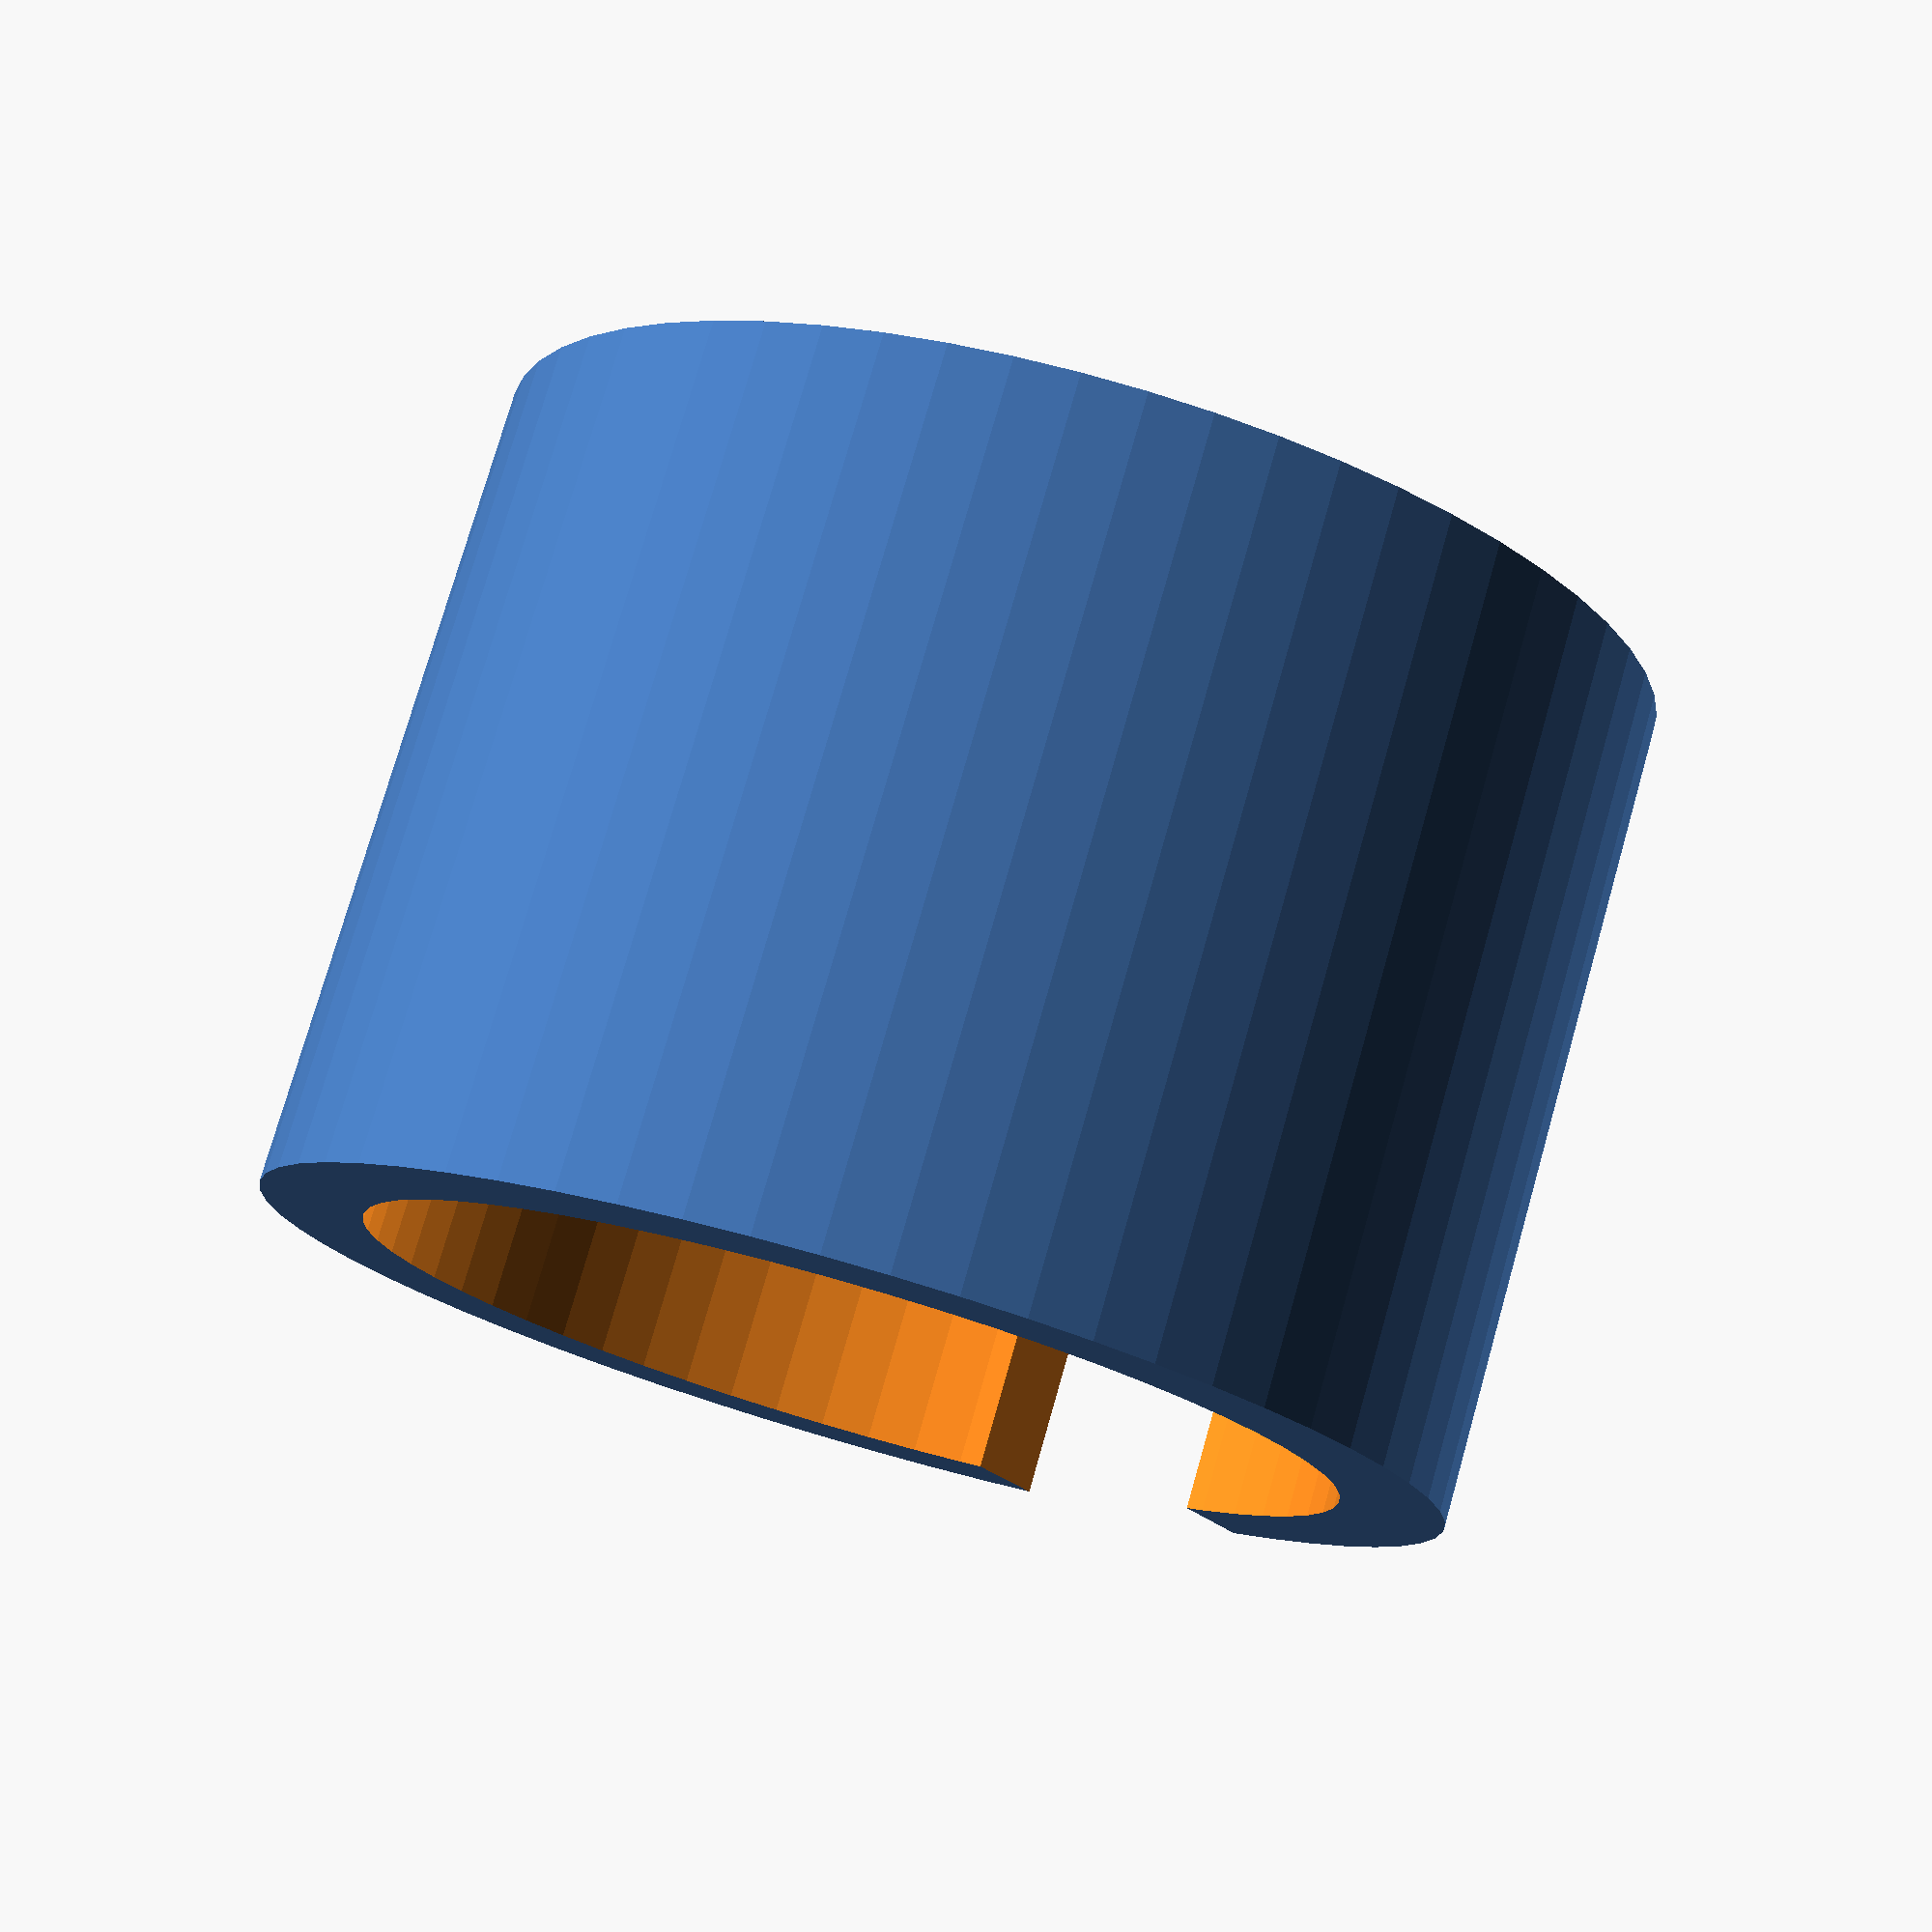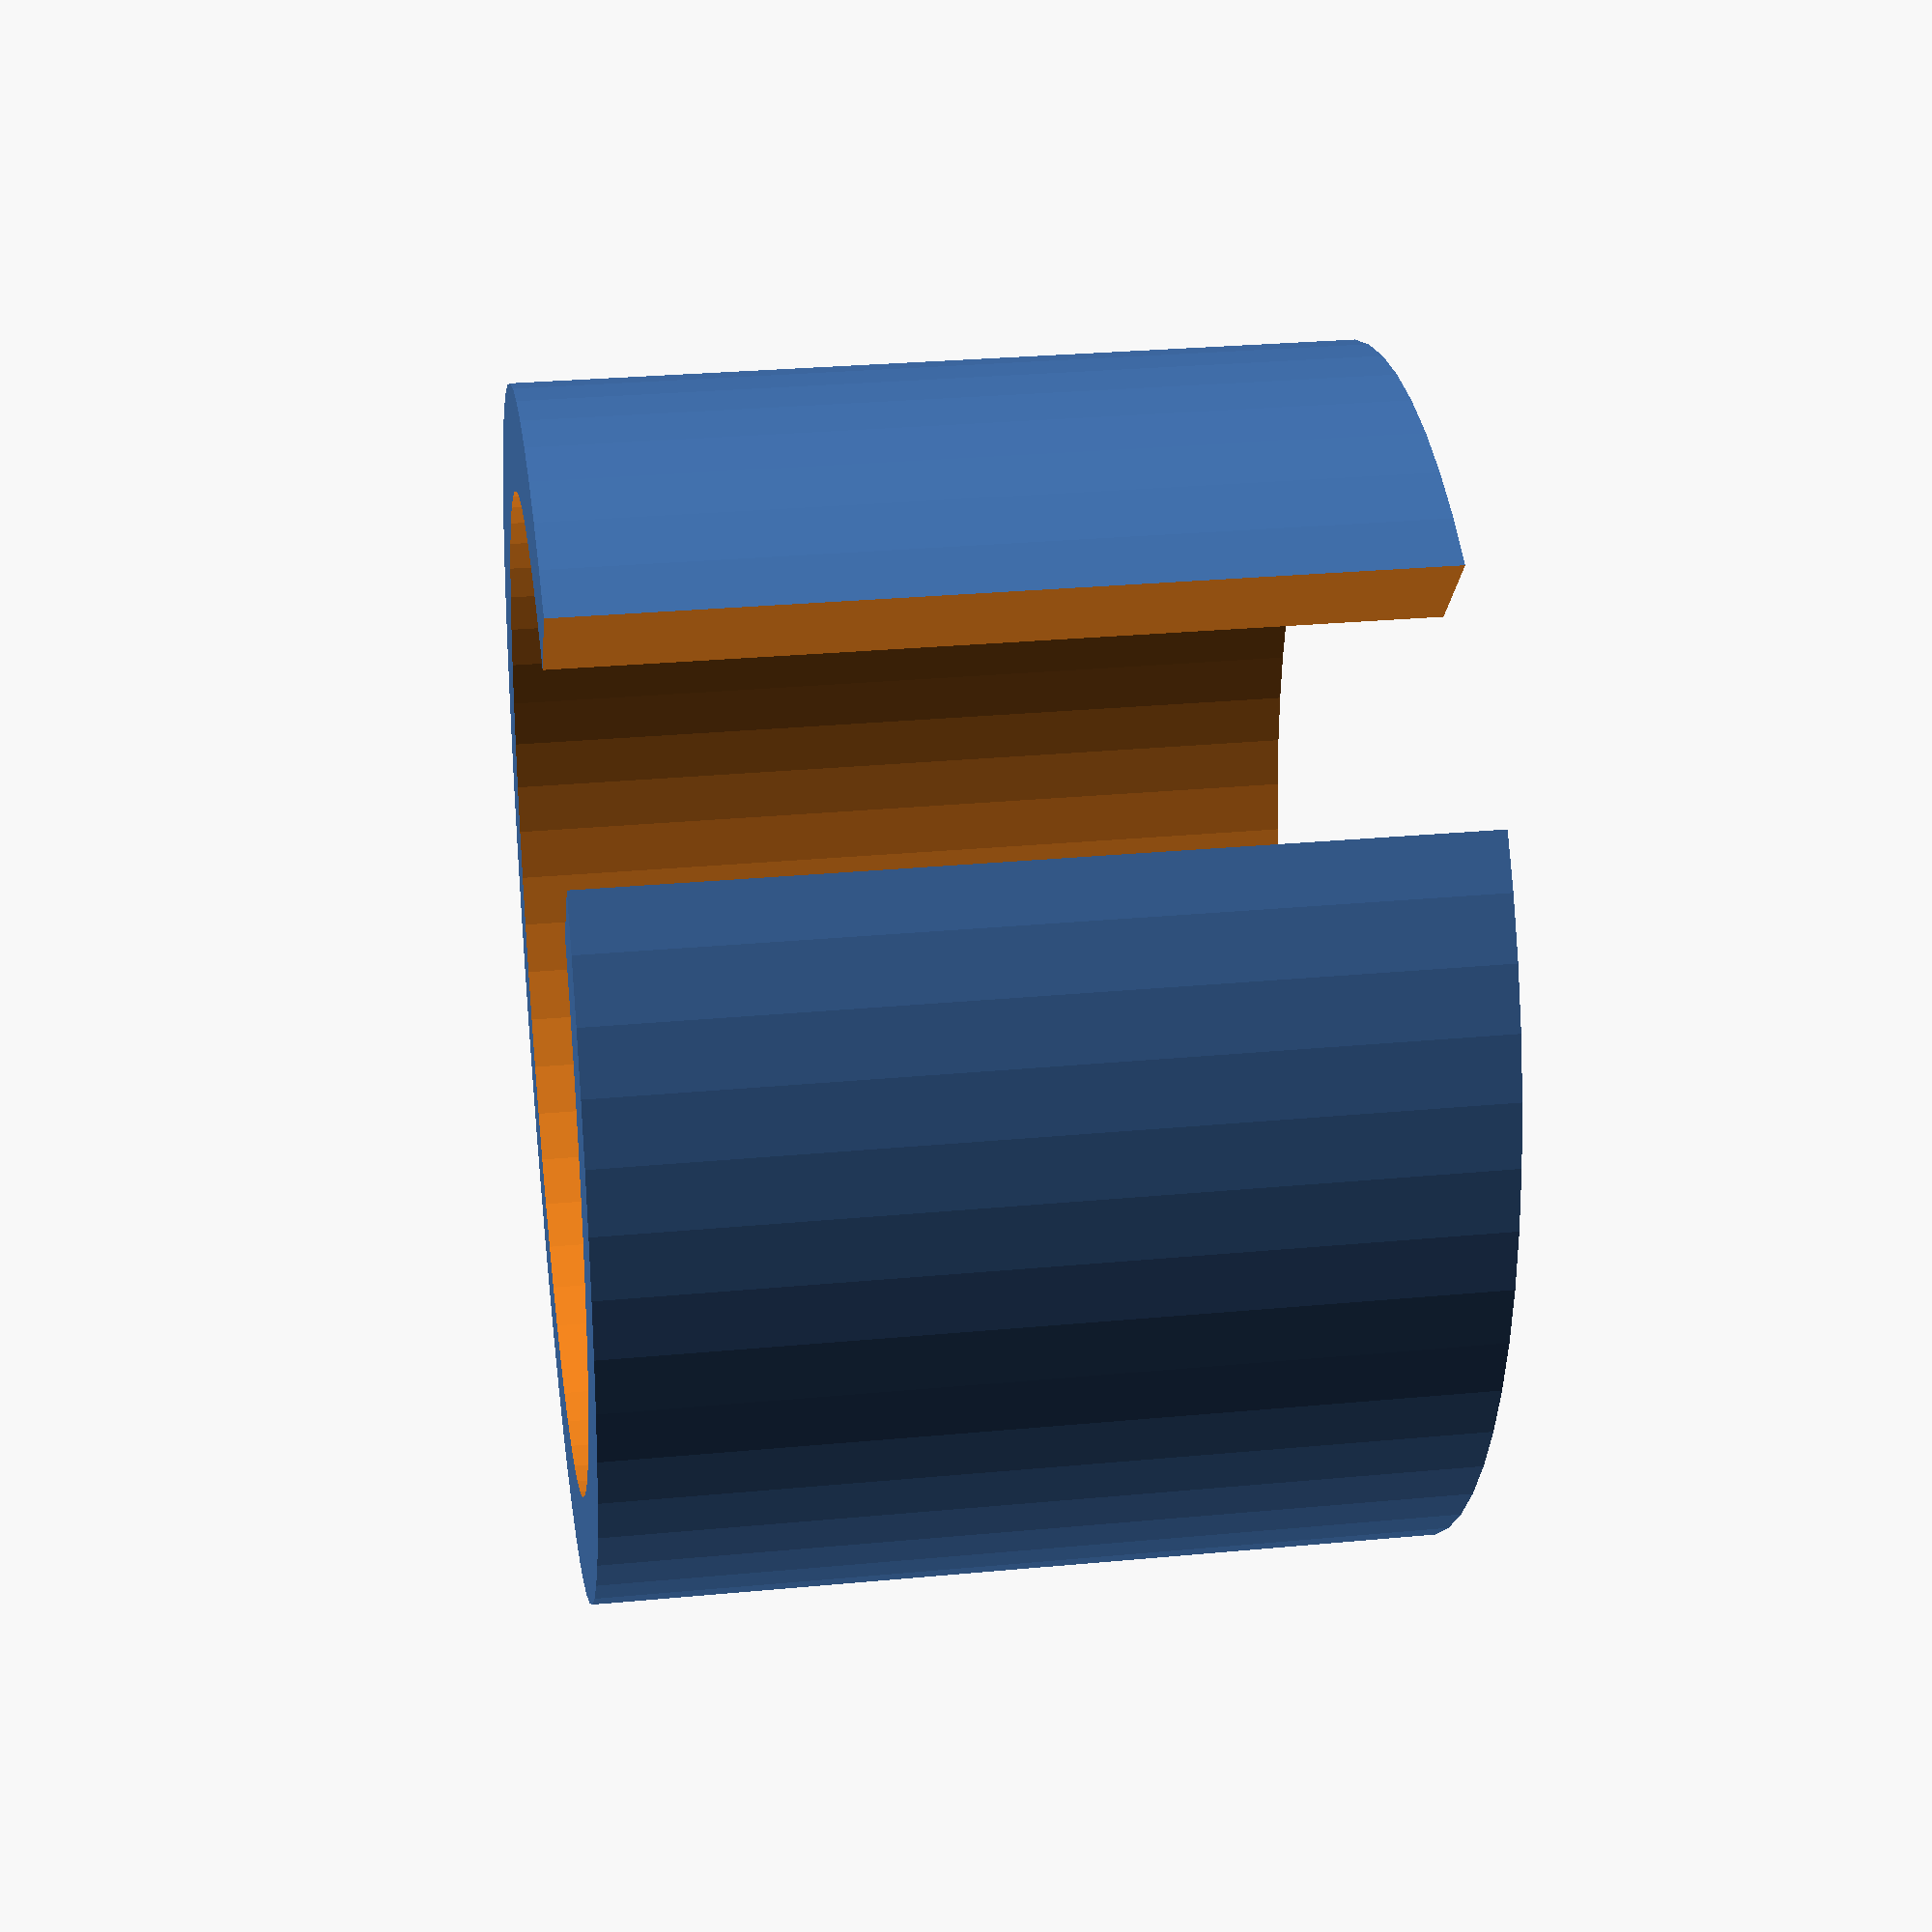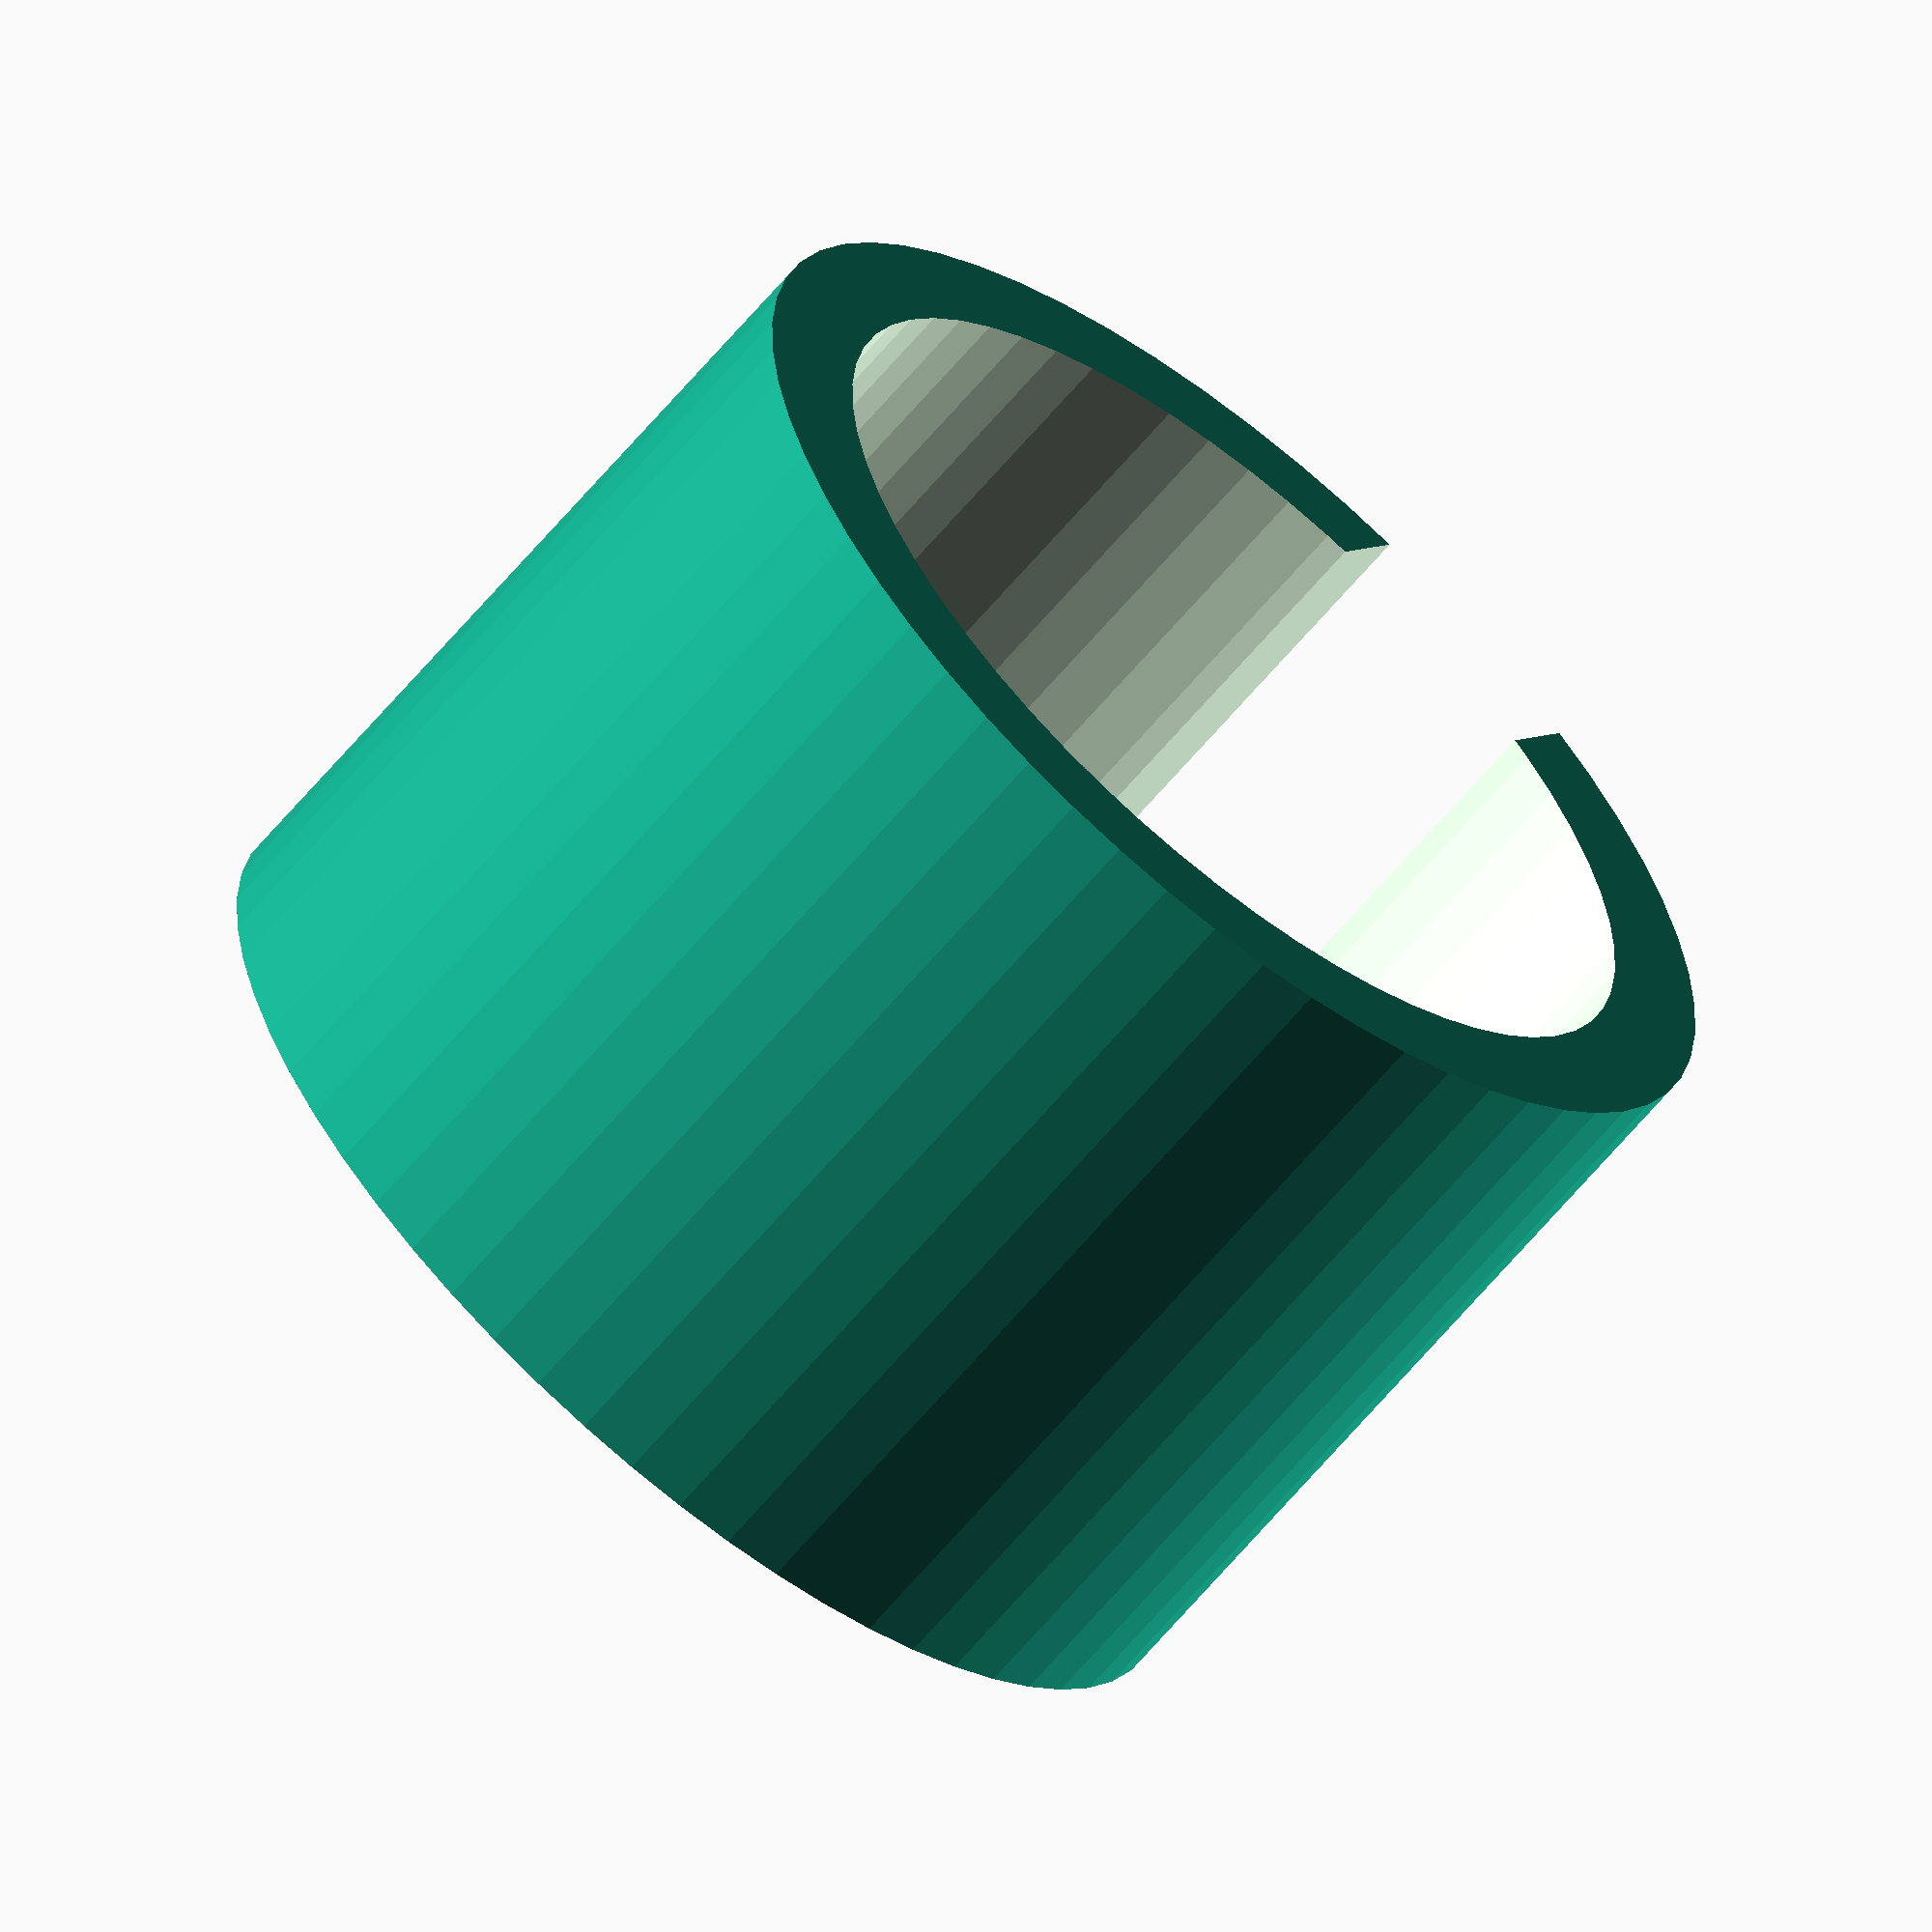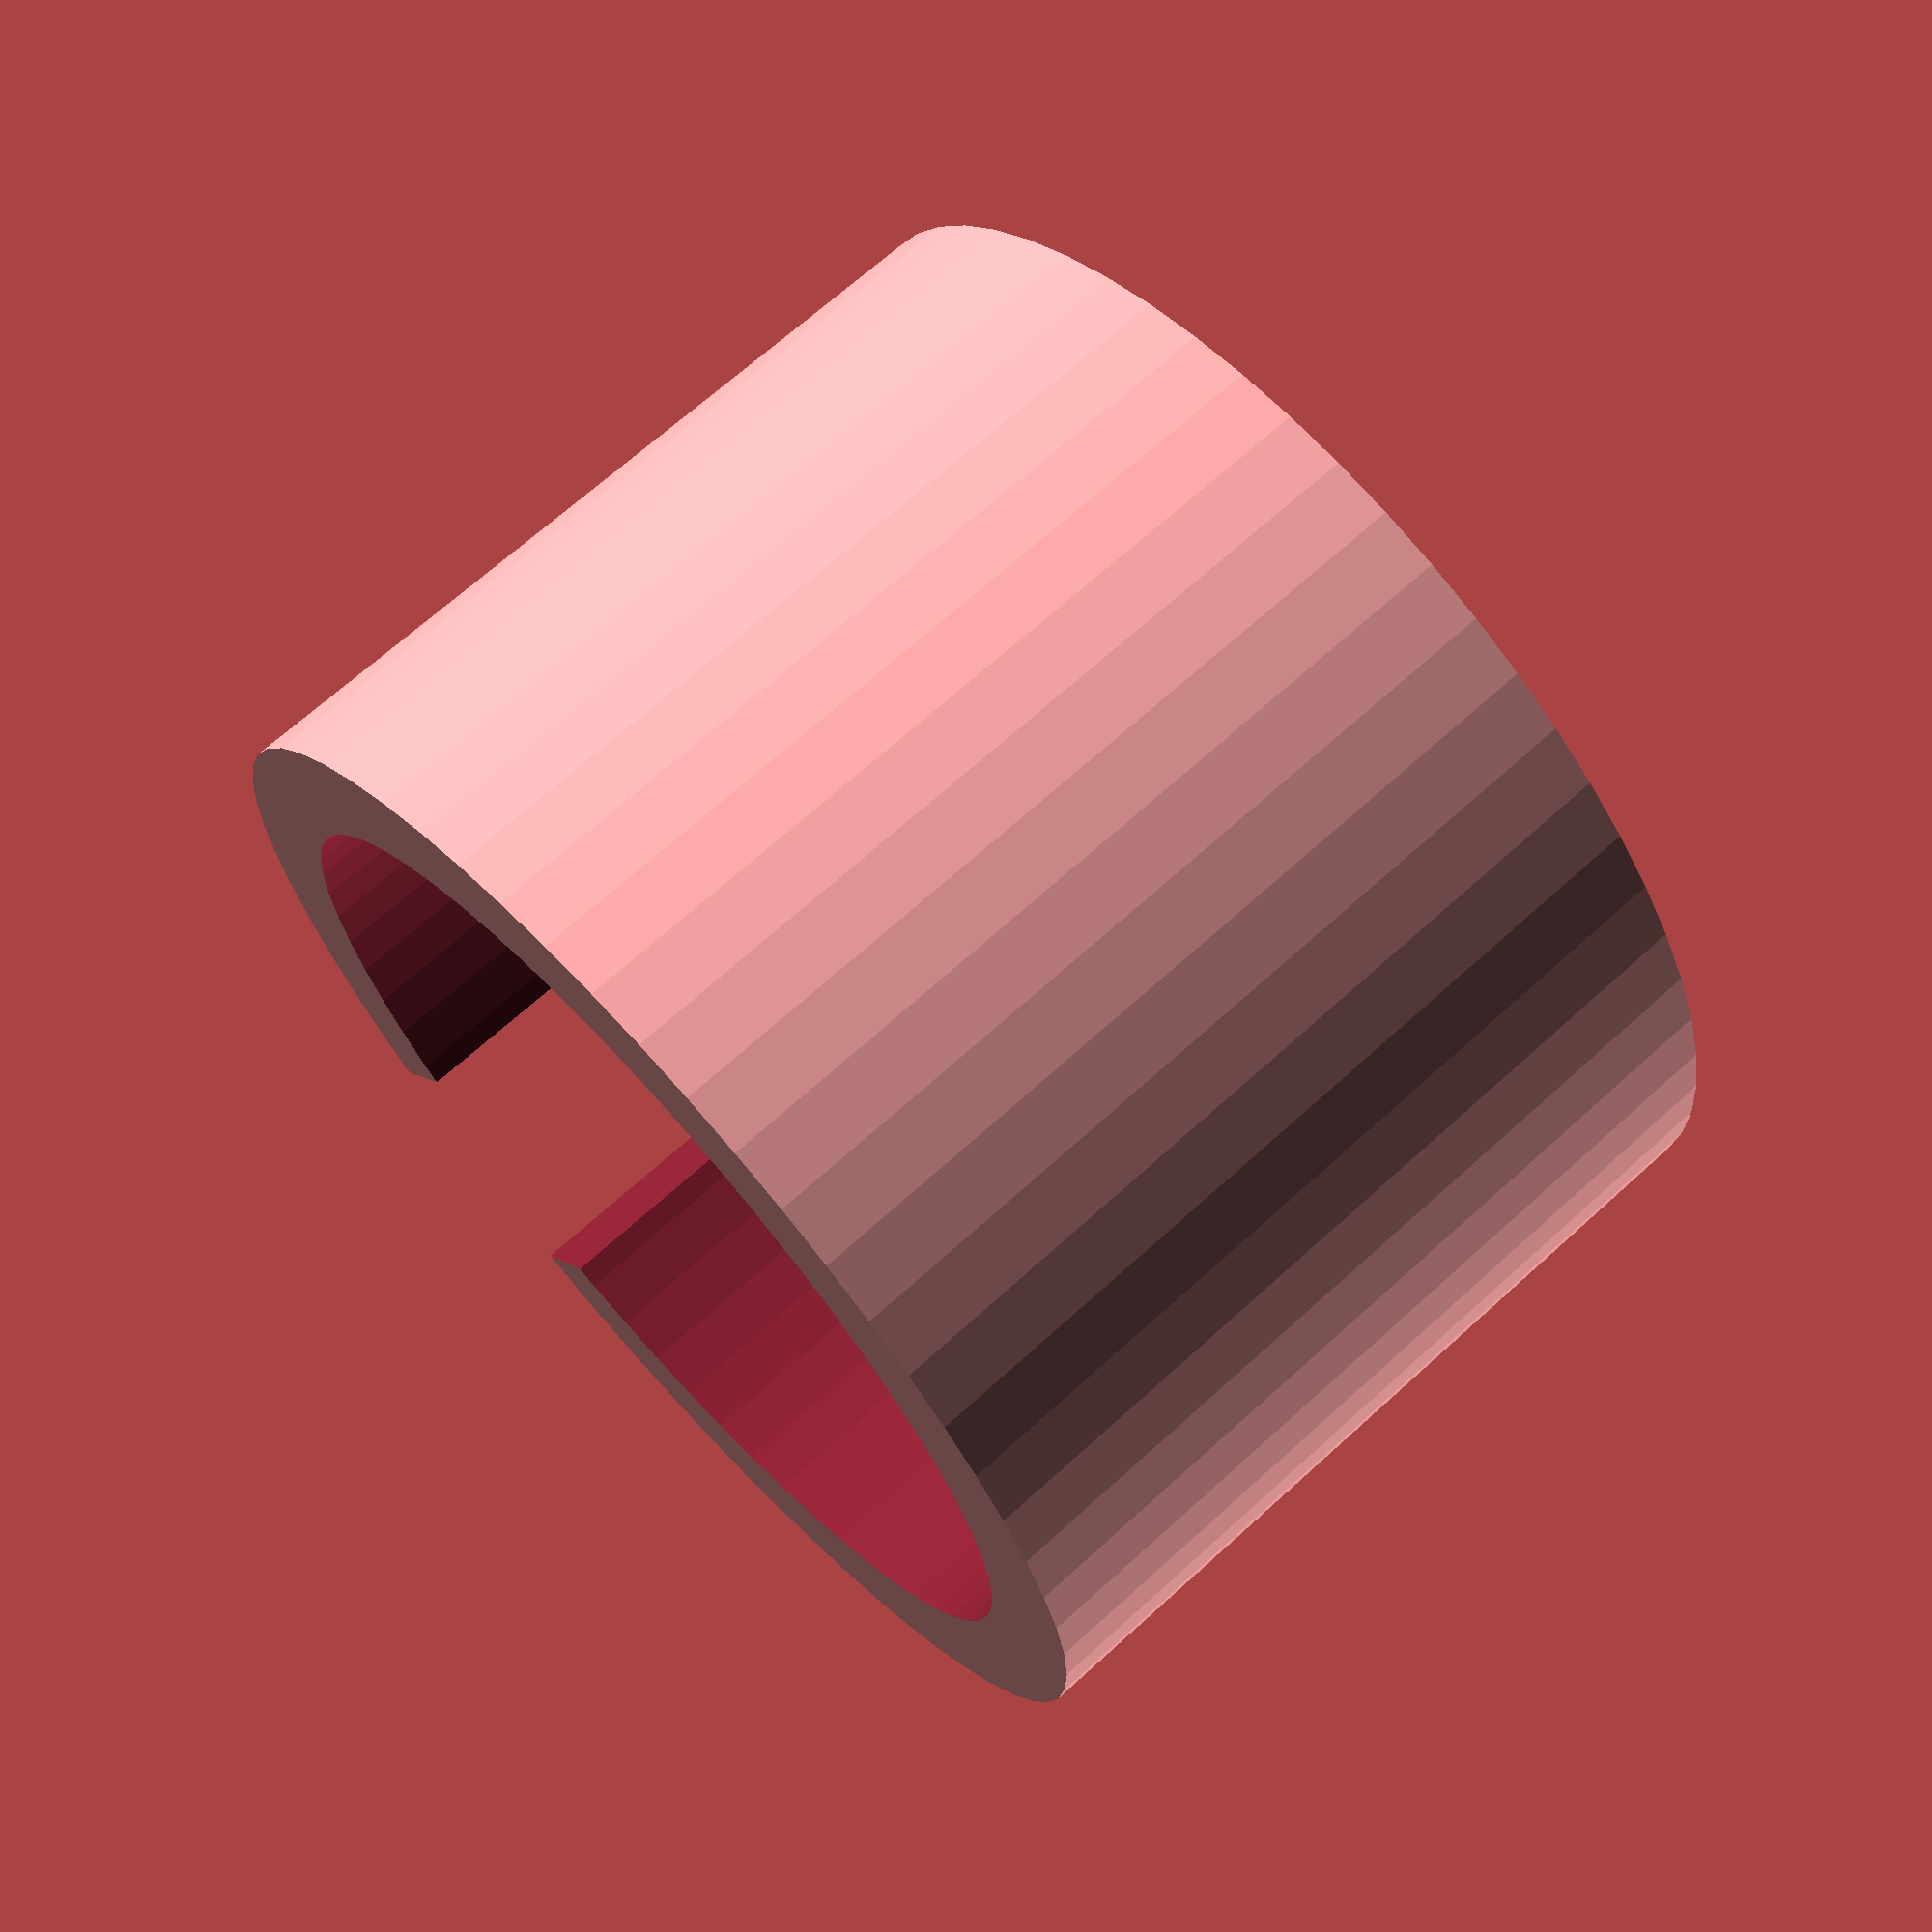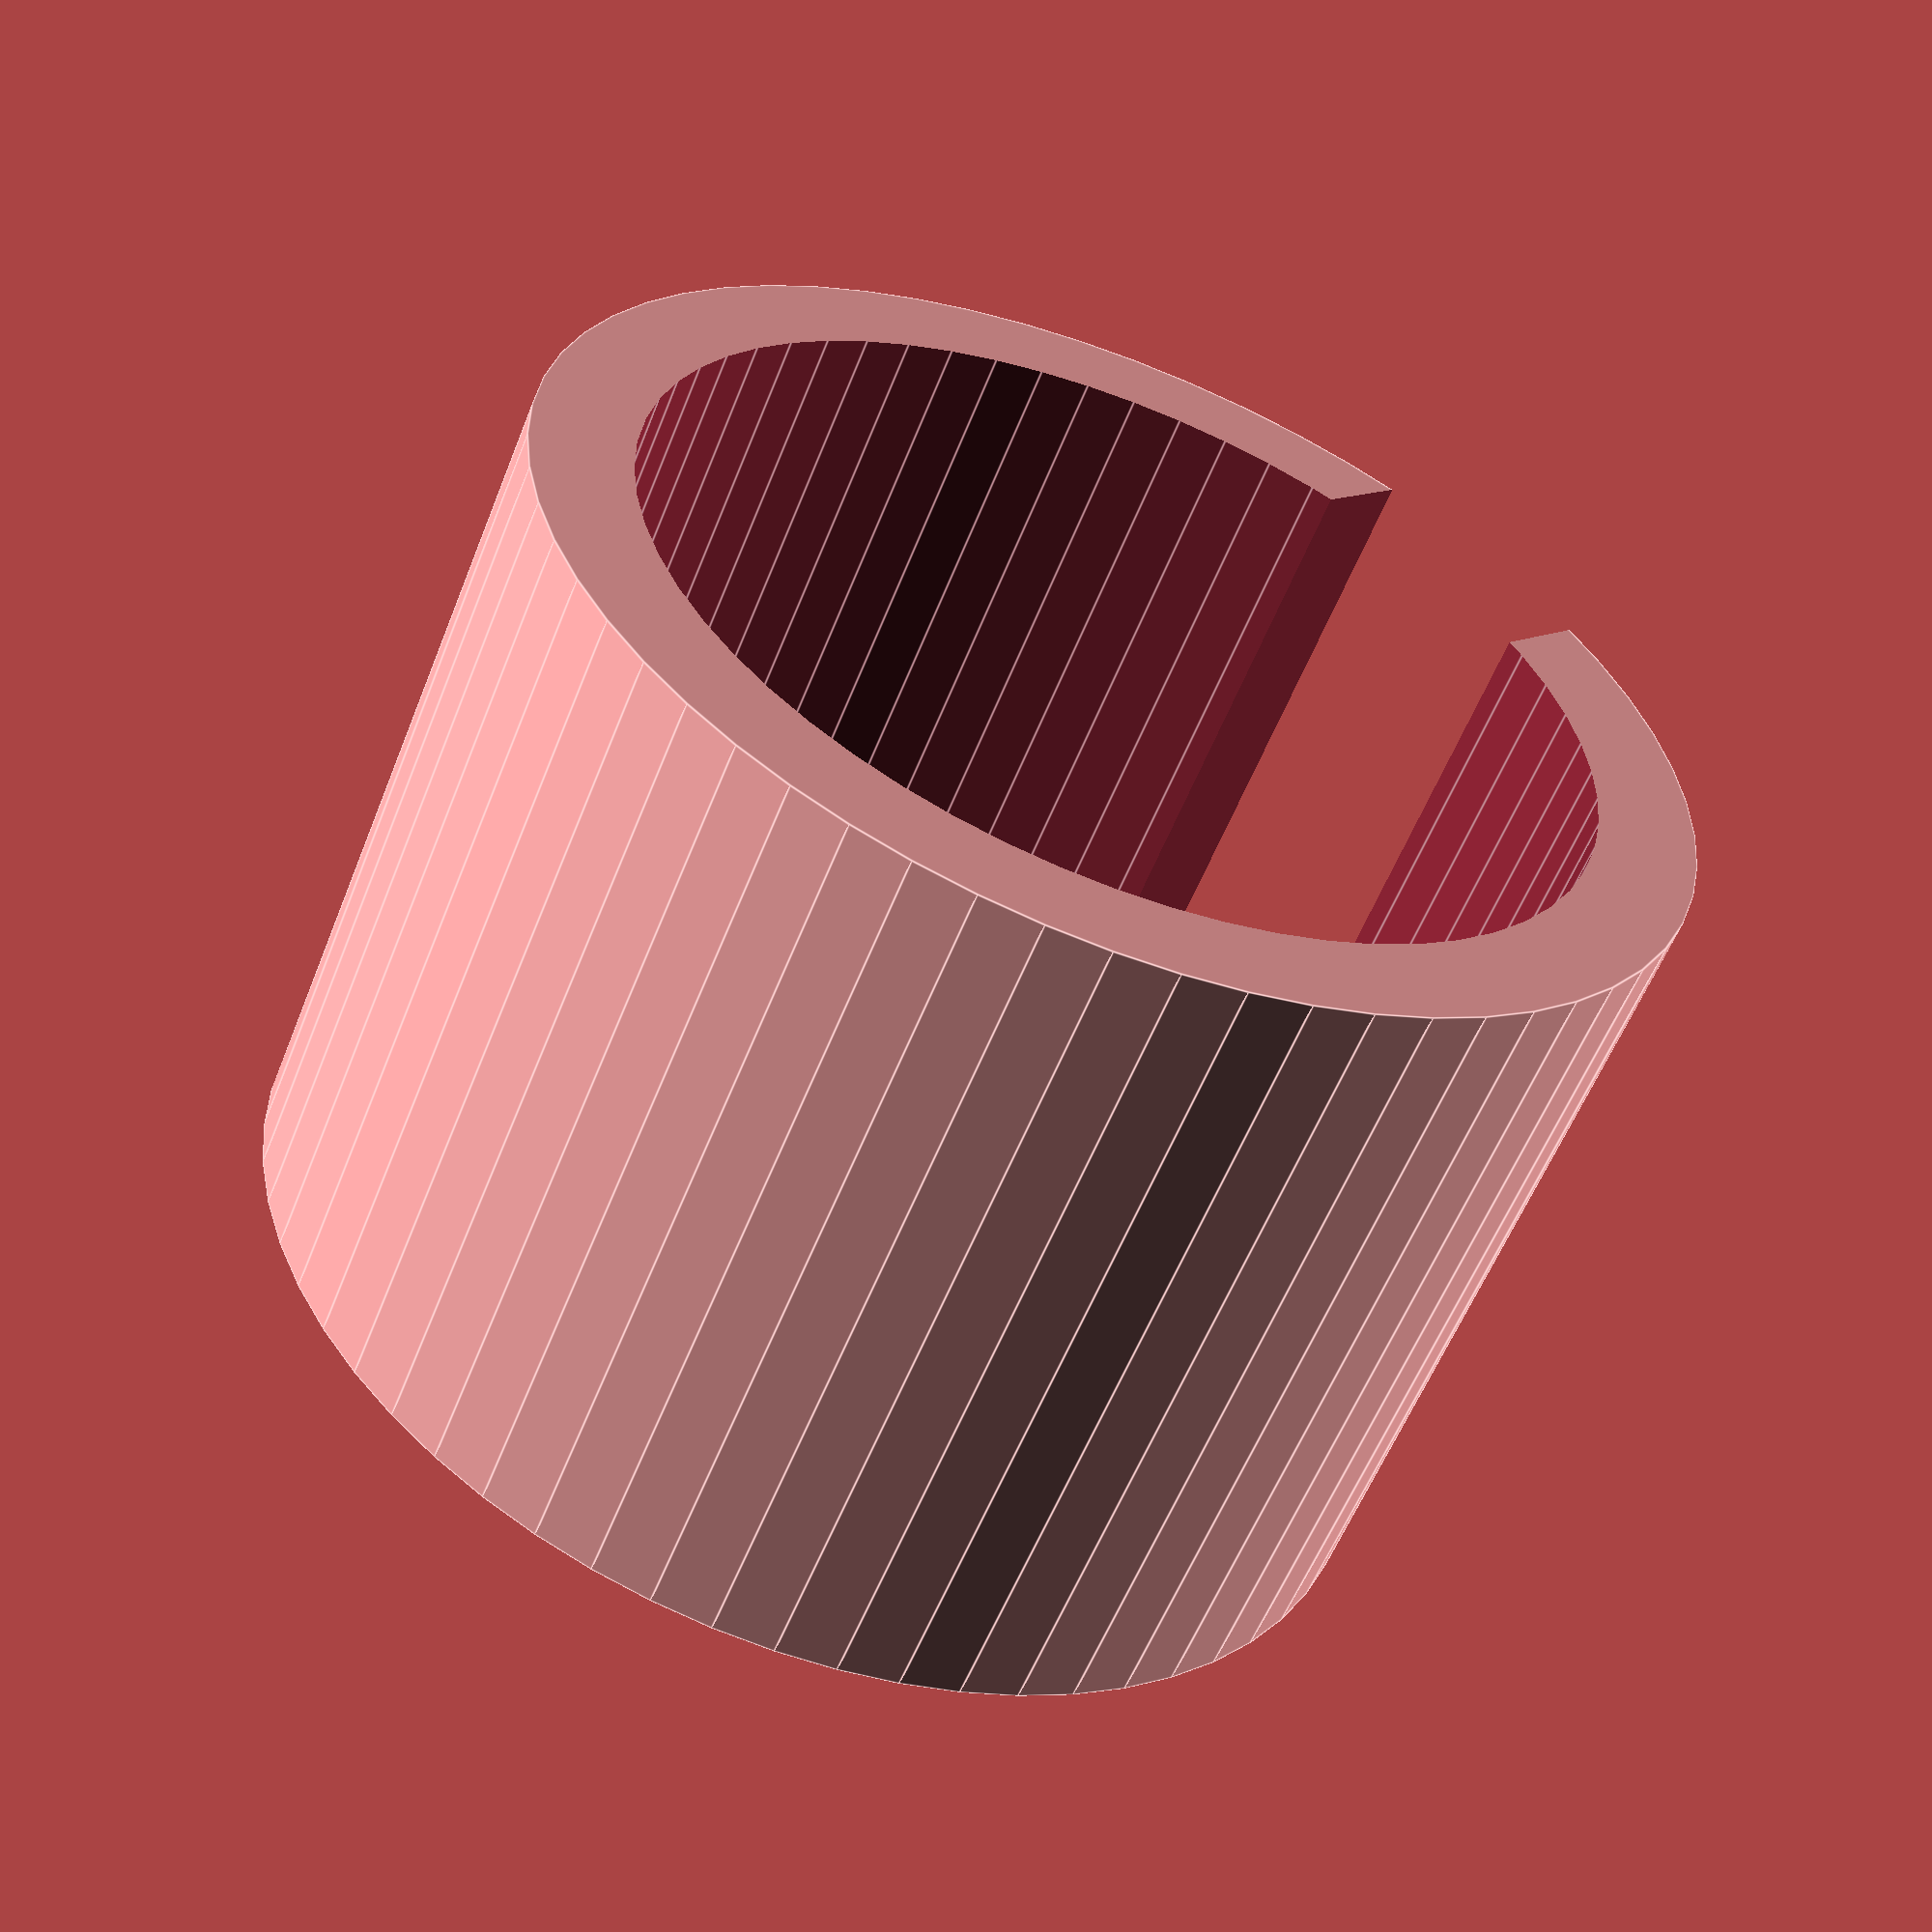
<openscad>
/*
*   ESPotifyEcho spareCubeBase
*   22-08-2022
*/

$fn=60;

module cubeBase()
{
  difference()
  {
    cube([59,59,3], true);
    translate([0,0,0.7])      cube([57,57,3], true);
    translate([27.2,17.5,-3]) color("red") cube([9,10,10]);
    translate([-36.2,17.5,-3])  color("red") cube([9,10,10]);
  }
} //  cubeBase()


module tubeExt1()
{
  difference()
  {
    cylinder(h=10, d=11.5, center=true);
    cylinder(h=11, d=9.5, center=true);
  }
} //  tubeExt1()

module tubeExt2()
{
  difference()
  {
    cylinder(h=8, d=11.5, center=true);
    cylinder(h=9, d=9.5, center=true);
    translate([7,0,0]) cube([8,2.5,9], true);
  }
} //  tubeExt2()


//cubeBase();

//tubeExt1();
tubeExt2();
</openscad>
<views>
elev=283.4 azim=58.9 roll=15.9 proj=p view=solid
elev=331.7 azim=310.4 roll=81.9 proj=p view=wireframe
elev=63.8 azim=302.3 roll=320.2 proj=o view=solid
elev=111.7 azim=236.1 roll=312.3 proj=p view=solid
elev=57.3 azim=225.2 roll=158.6 proj=p view=edges
</views>
